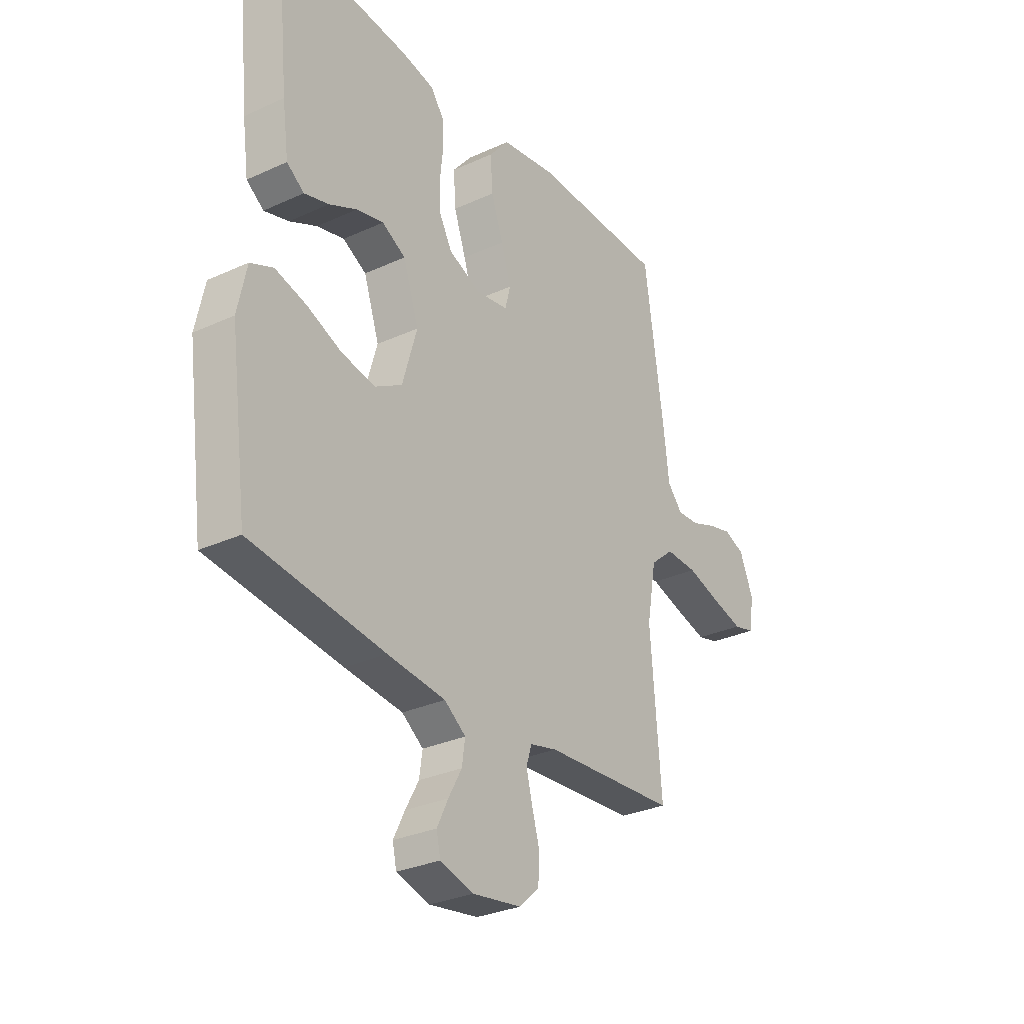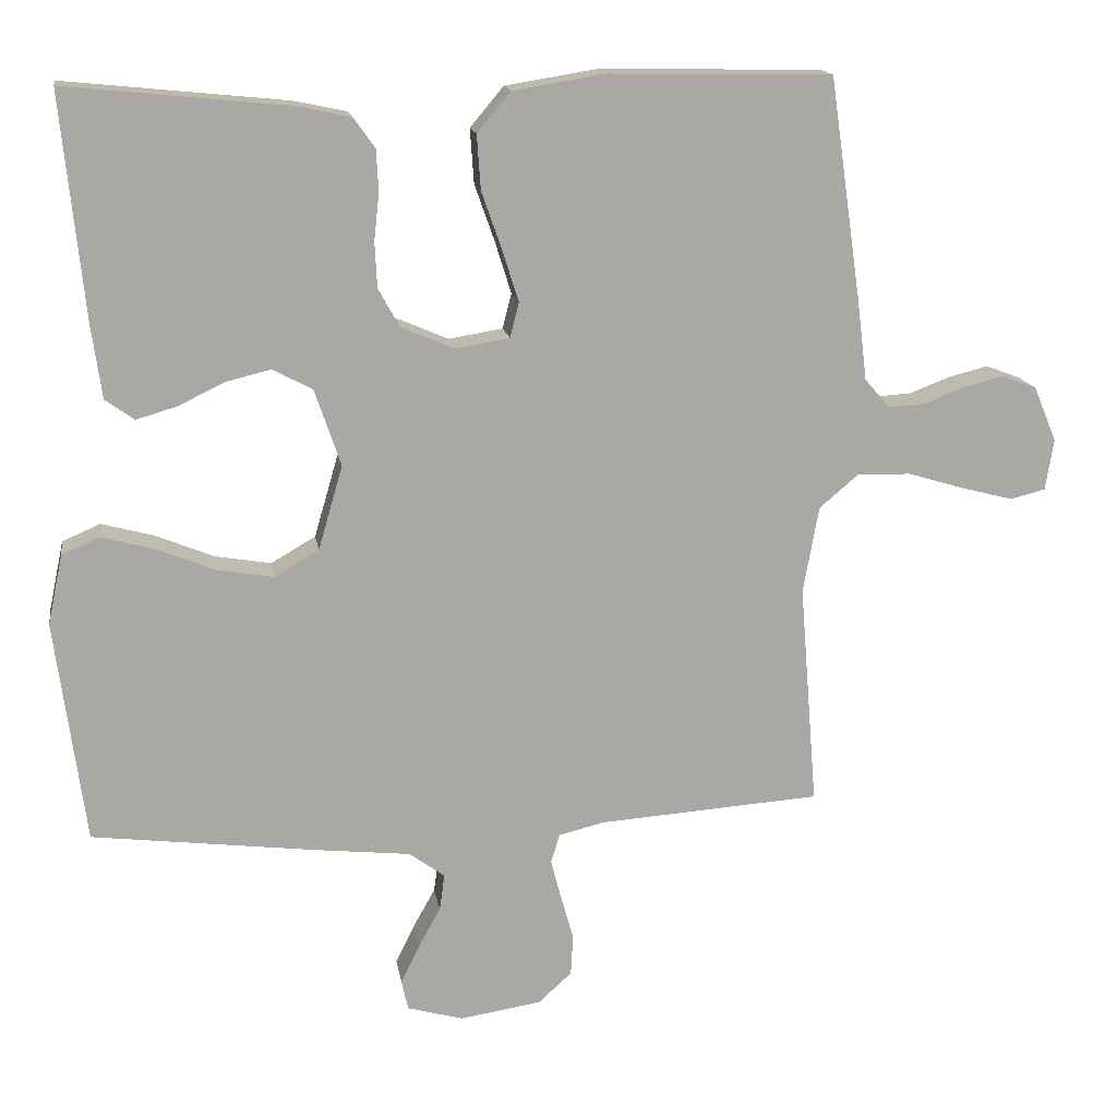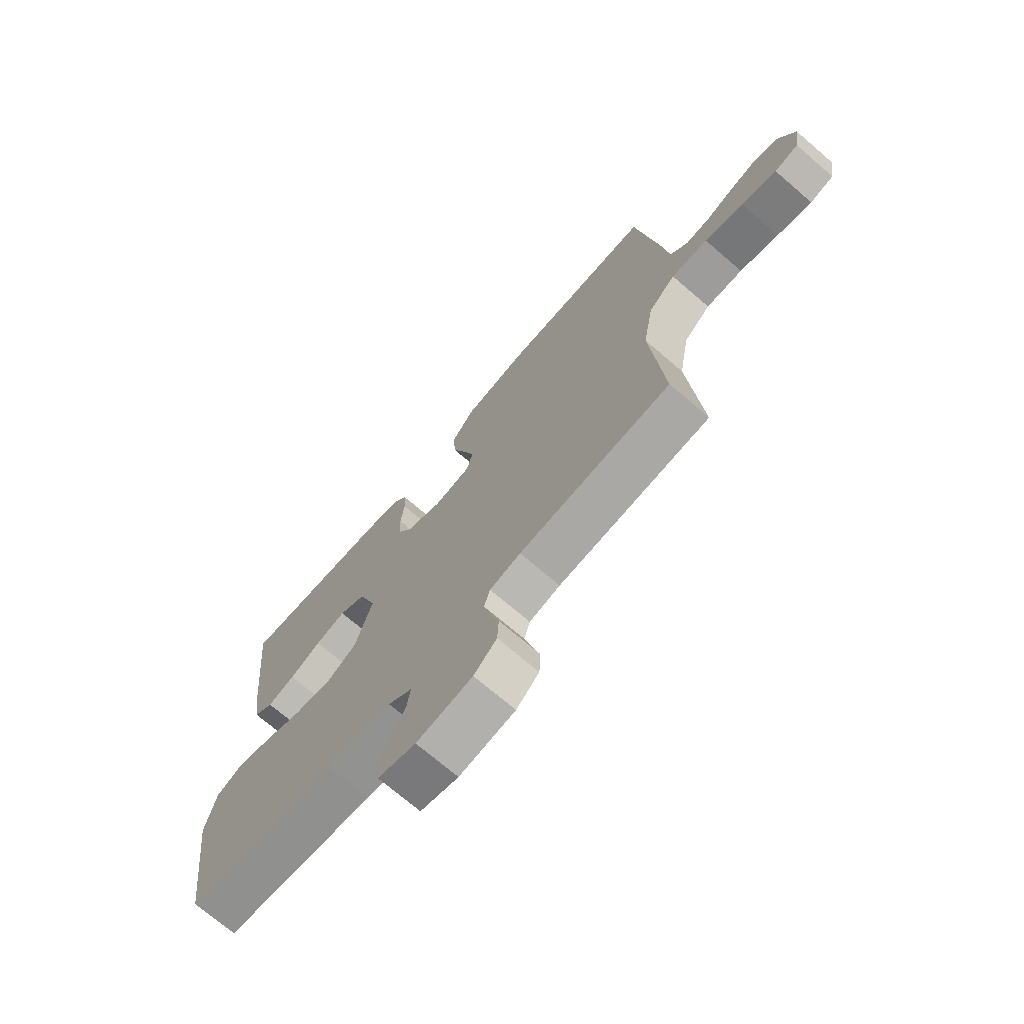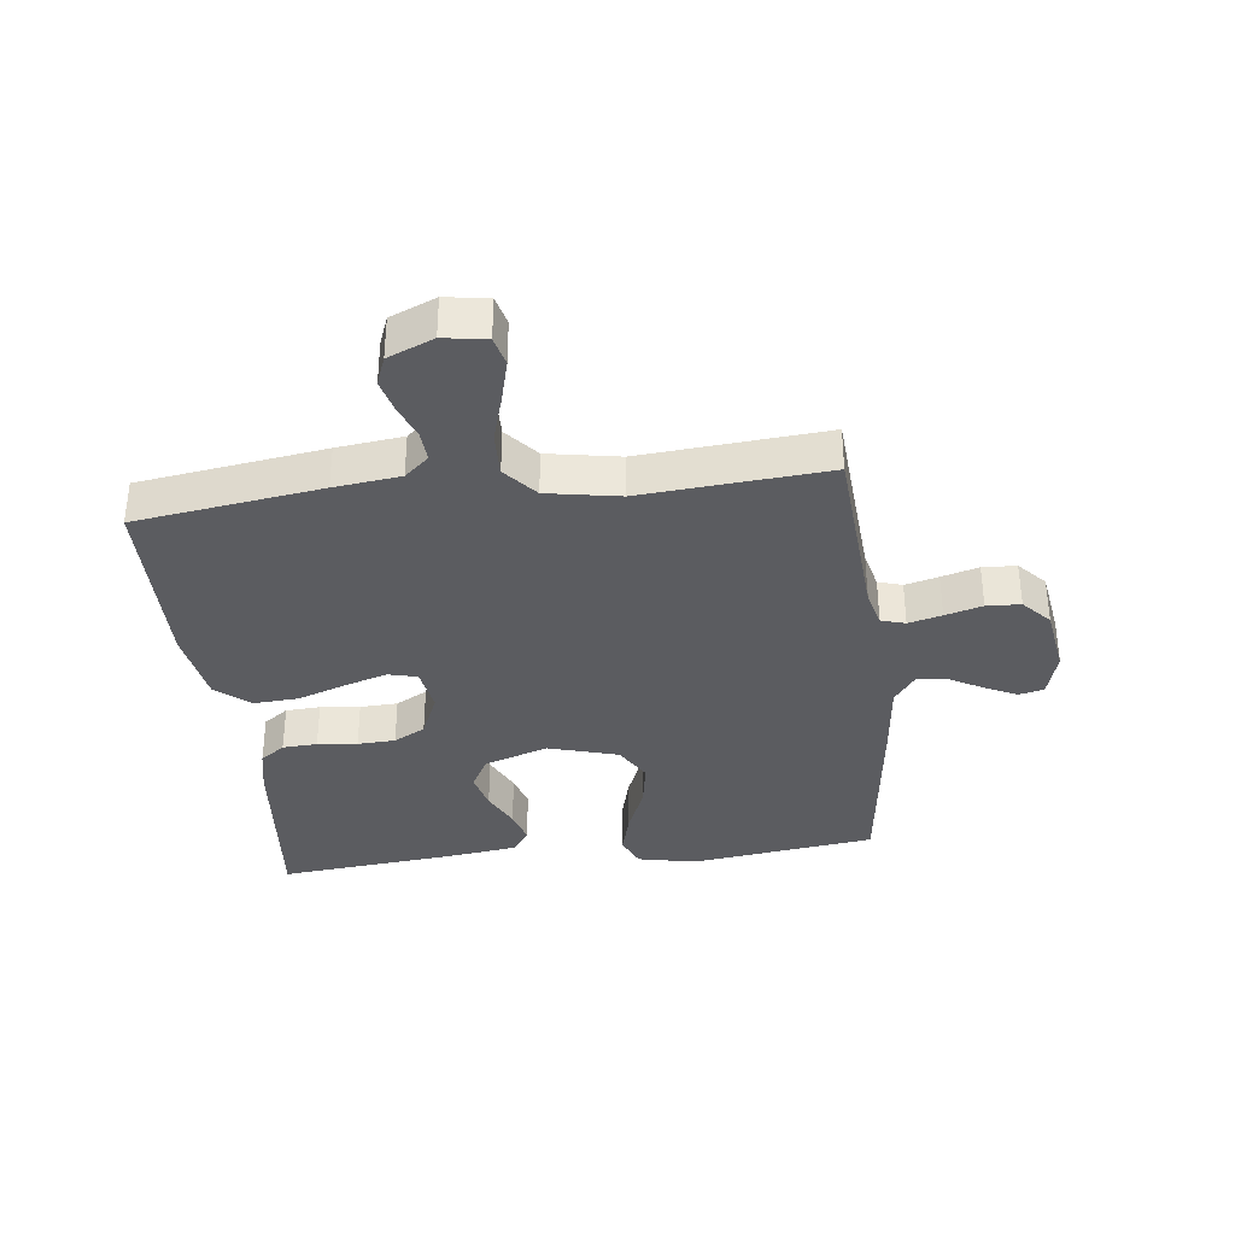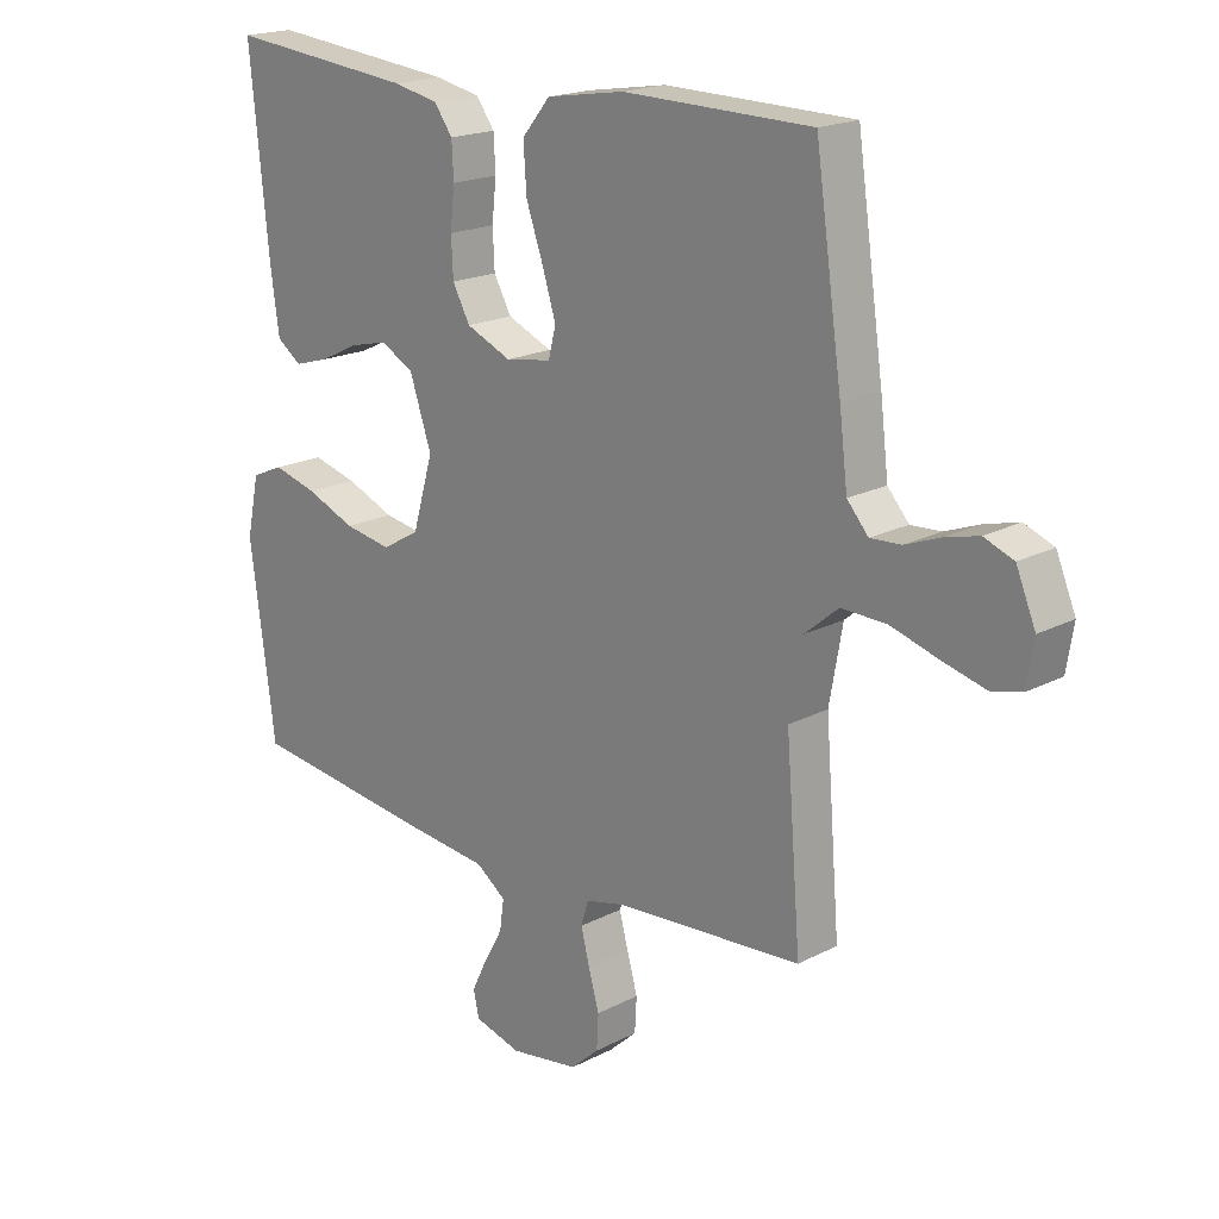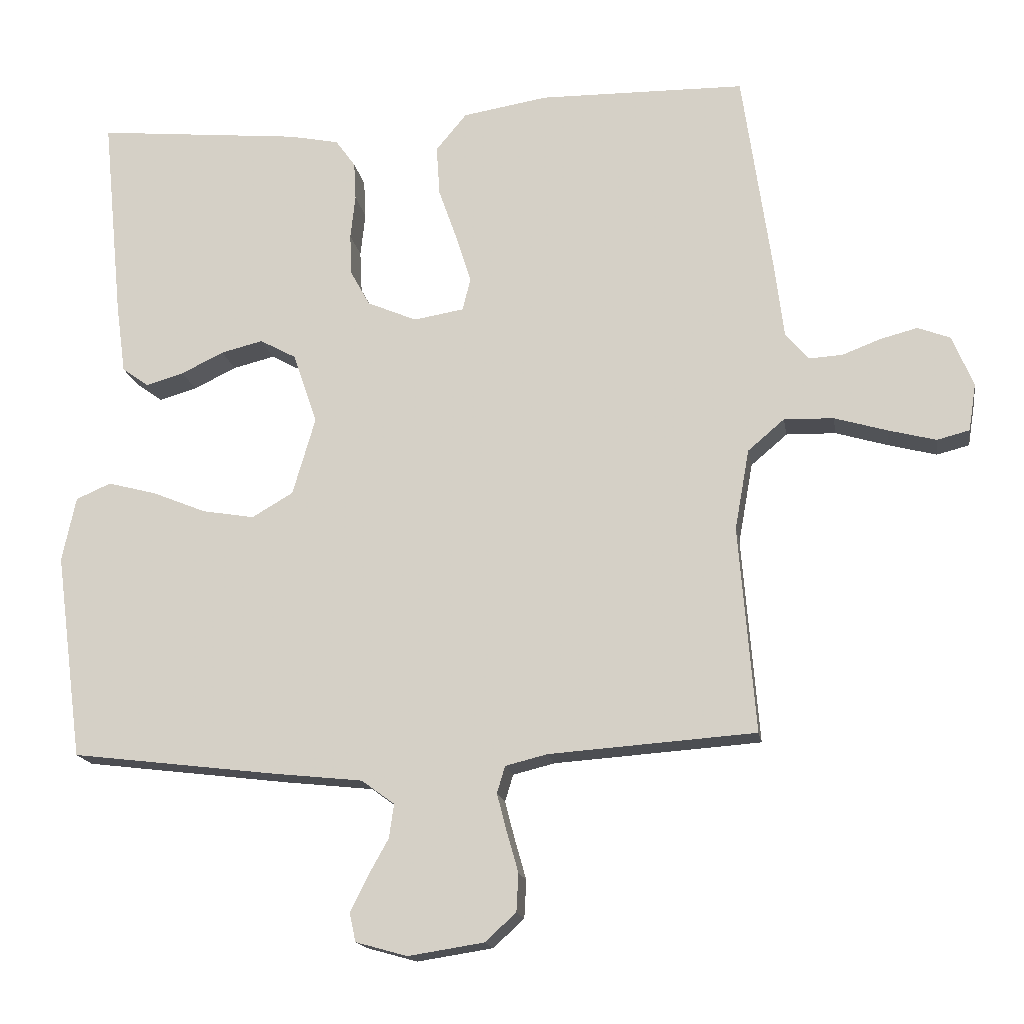
<metadata>
{"format":"obj","ext":"obj","renderer":"f3d","projection":"perspective","resolution":1024,"background":"white","views":[{"elev":-30.0,"azim":-56.2,"up":"+Z"},{"elev":15.3,"azim":-9.0,"up":"+Z"},{"elev":-71.6,"azim":49.3,"up":"+Z"},{"elev":-35.3,"azim":96.8,"up":"+Y"},{"elev":19.0,"azim":45.5,"up":"+Z"},{"elev":-16.6,"azim":9.4,"up":"+Z"}]}
</metadata>
<code>
v -0.5 0.07 -0.5
v -0.54 0.07 -0.2
v -0.52 0.07 -0.106
v -0.469 0.07 -0.084
v -0.398 0.07 -0.103
v -0.32 0.07 -0.135
v -0.244 0.07 -0.148
v -0.184 0.07 -0.113
v -0.151 0.07 0
v -0.186 0.07 0.103
v -0.239 0.07 0.132
v -0.3 0.07 0.117
v -0.362 0.07 0.087
v -0.417 0.07 0.071
v -0.456 0.07 0.099
v -0.47 0.07 0.2
v -0.5 0.07 0.5
v -0.2 0.07 0.47
v -0.128 0.07 0.455
v -0.099 0.07 0.415
v -0.096 0.07 0.359
v -0.103 0.07 0.295
v -0.1 0.07 0.234
v -0.072 0.07 0.183
v 0 0.07 0.152
v 0.073 0.07 0.164
v 0.085 0.07 0.211
v 0.063 0.07 0.281
v 0.036 0.07 0.358
v 0.031 0.07 0.431
v 0.076 0.07 0.485
v 0.2 0.07 0.505
v 0.5 0.07 0.5
v 0.543 0.07 0.2
v 0.556 0.07 0.093
v 0.59 0.07 0.054
v 0.639 0.07 0.057
v 0.694 0.07 0.078
v 0.748 0.07 0.092
v 0.795 0.07 0.074
v 0.826 0.07 0
v 0.815 0.07 -0.069
v 0.768 0.07 -0.081
v 0.699 0.07 -0.063
v 0.622 0.07 -0.04
v 0.55 0.07 -0.038
v 0.497 0.07 -0.083
v 0.476 0.07 -0.2
v 0.5 0.07 -0.5
v 0.2 0.07 -0.521
v 0.139 0.07 -0.536
v 0.127 0.07 -0.575
v 0.141 0.07 -0.629
v 0.158 0.07 -0.689
v 0.155 0.07 -0.744
v 0.11 0.07 -0.785
v 0 0.07 -0.802
v -0.075 0.07 -0.781
v -0.084 0.07 -0.74
v -0.059 0.07 -0.689
v -0.029 0.07 -0.635
v -0.022 0.07 -0.586
v -0.07 0.07 -0.551
v -0.2 0.07 -0.537
v -0.5 0 -0.5
v -0.54 0 -0.2
v -0.52 0 -0.106
v -0.469 0 -0.084
v -0.398 0 -0.103
v -0.32 0 -0.135
v -0.244 0 -0.148
v -0.184 0 -0.113
v -0.151 0 0
v -0.186 0 0.103
v -0.239 0 0.132
v -0.3 0 0.117
v -0.362 0 0.087
v -0.417 0 0.071
v -0.456 0 0.099
v -0.47 0 0.2
v -0.5 0 0.5
v -0.2 0 0.47
v -0.128 0 0.455
v -0.099 0 0.415
v -0.096 0 0.359
v -0.103 0 0.295
v -0.1 0 0.234
v -0.072 0 0.183
v 0 0 0.152
v 0.073 0 0.164
v 0.085 0 0.211
v 0.063 0 0.281
v 0.036 0 0.358
v 0.031 0 0.431
v 0.076 0 0.485
v 0.2 0 0.505
v 0.5 0 0.5
v 0.543 0 0.2
v 0.556 0 0.093
v 0.59 0 0.054
v 0.639 0 0.057
v 0.694 0 0.078
v 0.748 0 0.092
v 0.795 0 0.074
v 0.826 0 0
v 0.815 0 -0.069
v 0.768 0 -0.081
v 0.699 0 -0.063
v 0.622 0 -0.04
v 0.55 0 -0.038
v 0.497 0 -0.083
v 0.476 0 -0.2
v 0.5 0 -0.5
v 0.2 0 -0.521
v 0.139 0 -0.536
v 0.127 0 -0.575
v 0.141 0 -0.629
v 0.158 0 -0.689
v 0.155 0 -0.744
v 0.11 0 -0.785
v 0 0 -0.802
v -0.075 0 -0.781
v -0.084 0 -0.74
v -0.059 0 -0.689
v -0.029 0 -0.635
v -0.022 0 -0.586
v -0.07 0 -0.551
v -0.2 0 -0.537
f 4 5 6
f 3 4 6
f 2 3 6
f 1 2 6
f 64 1 6
f 63 64 6
f 62 63 6 7
f 59 60 61
f 58 59 61
f 57 58 61
f 56 57 61
f 55 56 61
f 54 55 61
f 53 54 61
f 52 53 61 62
f 62 7 8
f 52 62 8
f 51 52 8
f 48 49 50
f 51 8 9
f 50 51 9
f 48 50 9
f 47 48 9
f 43 44 45
f 42 43 45
f 41 42 45
f 40 41 45
f 39 40 45
f 38 39 45
f 37 38 45
f 36 37 45 46
f 47 9 10
f 46 47 10
f 36 46 10
f 35 36 10
f 33 34 35
f 32 33 35
f 31 32 35
f 30 31 35
f 29 30 35
f 28 29 35
f 20 21 22
f 19 20 22
f 18 19 22
f 17 18 22
f 16 17 22
f 15 16 22
f 14 15 22
f 13 14 22
f 12 13 22
f 11 12 22 23
f 10 11 23 24
f 27 28 35
f 26 27 35
f 25 26 35 10
f 10 24 25
f 70 69 68
f 70 68 67
f 70 67 66
f 70 66 65
f 70 65 128
f 70 128 127
f 71 70 127 126
f 125 124 123
f 125 123 122
f 125 122 121
f 125 121 120
f 125 120 119
f 125 119 118
f 125 118 117
f 126 125 117 116
f 72 71 126
f 72 126 116
f 72 116 115
f 114 113 112
f 73 72 115
f 73 115 114
f 73 114 112
f 73 112 111
f 109 108 107
f 109 107 106
f 109 106 105
f 109 105 104
f 109 104 103
f 109 103 102
f 109 102 101
f 110 109 101 100
f 74 73 111
f 74 111 110
f 74 110 100
f 74 100 99
f 99 98 97
f 99 97 96
f 99 96 95
f 99 95 94
f 99 94 93
f 99 93 92
f 86 85 84
f 86 84 83
f 86 83 82
f 86 82 81
f 86 81 80
f 86 80 79
f 86 79 78
f 86 78 77
f 86 77 76
f 87 86 76 75
f 88 87 75 74
f 99 92 91
f 99 91 90
f 74 99 90 89
f 89 88 74
f 1 65 66 2
f 2 66 67 3
f 3 67 68 4
f 4 68 69 5
f 5 69 70 6
f 6 70 71 7
f 7 71 72 8
f 8 72 73 9
f 9 73 74 10
f 10 74 75 11
f 11 75 76 12
f 12 76 77 13
f 13 77 78 14
f 14 78 79 15
f 15 79 80 16
f 16 80 81 17
f 17 81 82 18
f 18 82 83 19
f 19 83 84 20
f 20 84 85 21
f 21 85 86 22
f 22 86 87 23
f 23 87 88 24
f 24 88 89 25
f 25 89 90 26
f 26 90 91 27
f 27 91 92 28
f 28 92 93 29
f 29 93 94 30
f 30 94 95 31
f 31 95 96 32
f 32 96 97 33
f 33 97 98 34
f 34 98 99 35
f 35 99 100 36
f 36 100 101 37
f 37 101 102 38
f 38 102 103 39
f 39 103 104 40
f 40 104 105 41
f 41 105 106 42
f 42 106 107 43
f 43 107 108 44
f 44 108 109 45
f 45 109 110 46
f 46 110 111 47
f 47 111 112 48
f 48 112 113 49
f 49 113 114 50
f 50 114 115 51
f 51 115 116 52
f 52 116 117 53
f 53 117 118 54
f 54 118 119 55
f 55 119 120 56
f 56 120 121 57
f 57 121 122 58
f 58 122 123 59
f 59 123 124 60
f 60 124 125 61
f 61 125 126 62
f 62 126 127 63
f 63 127 128 64
f 64 128 65 1

</code>
